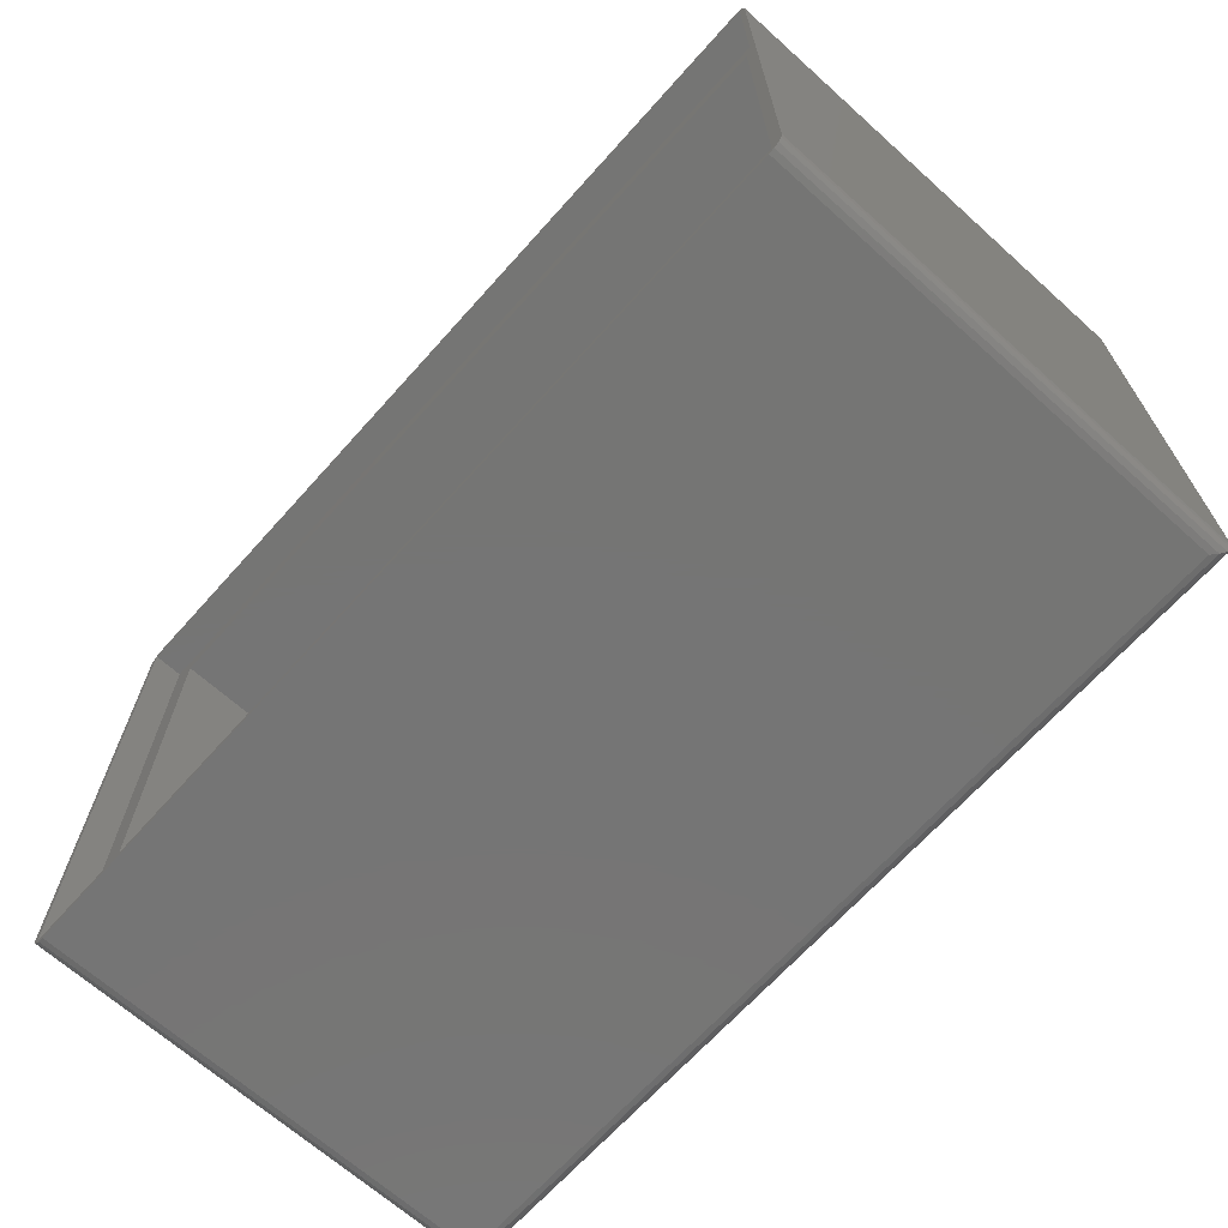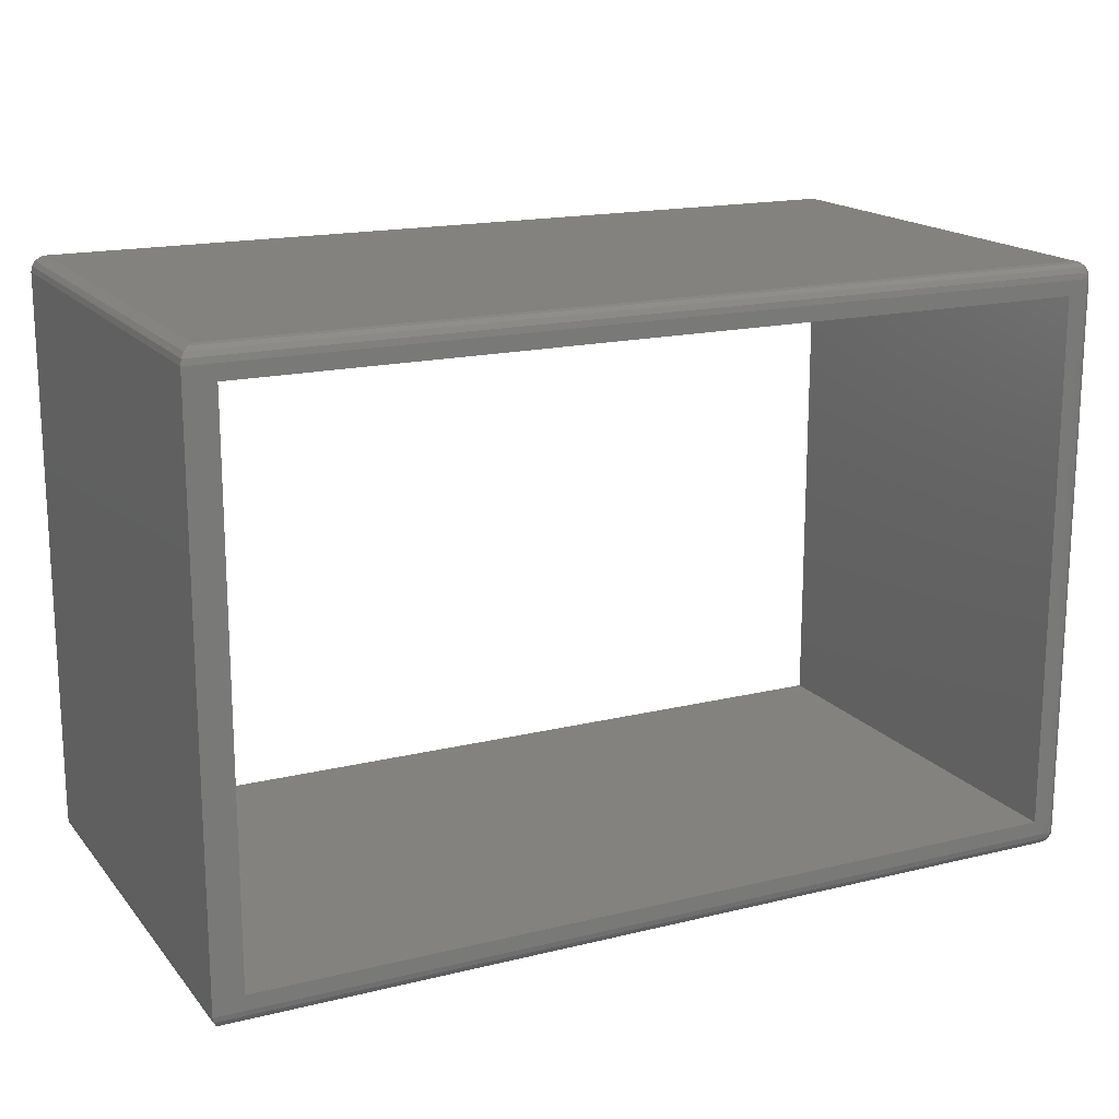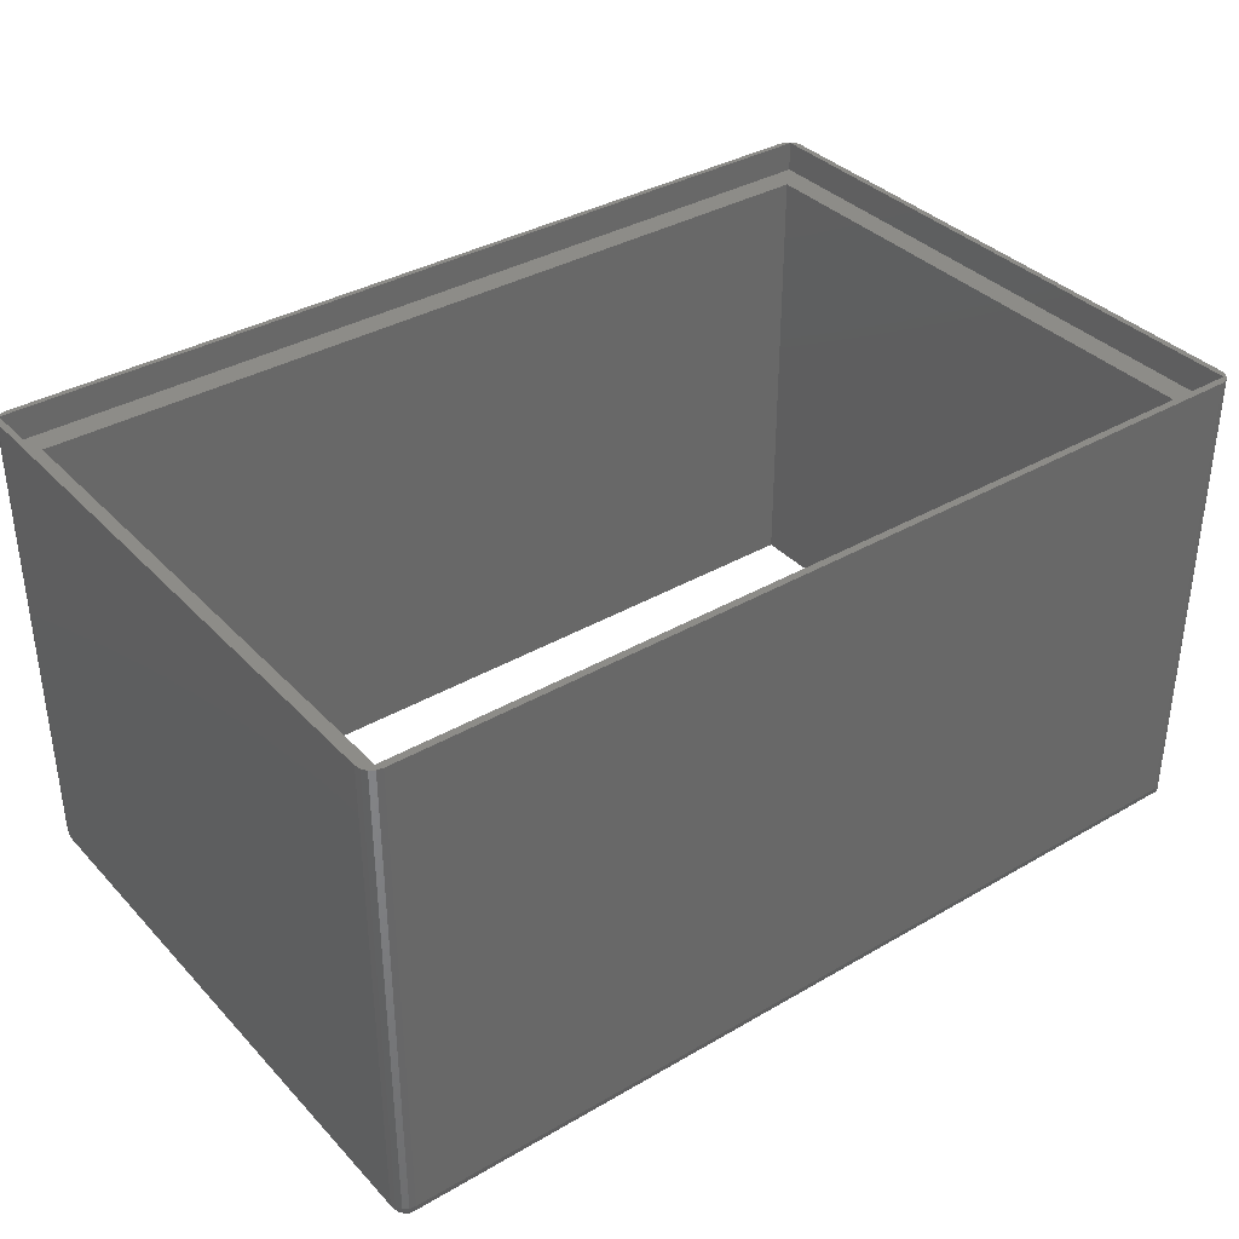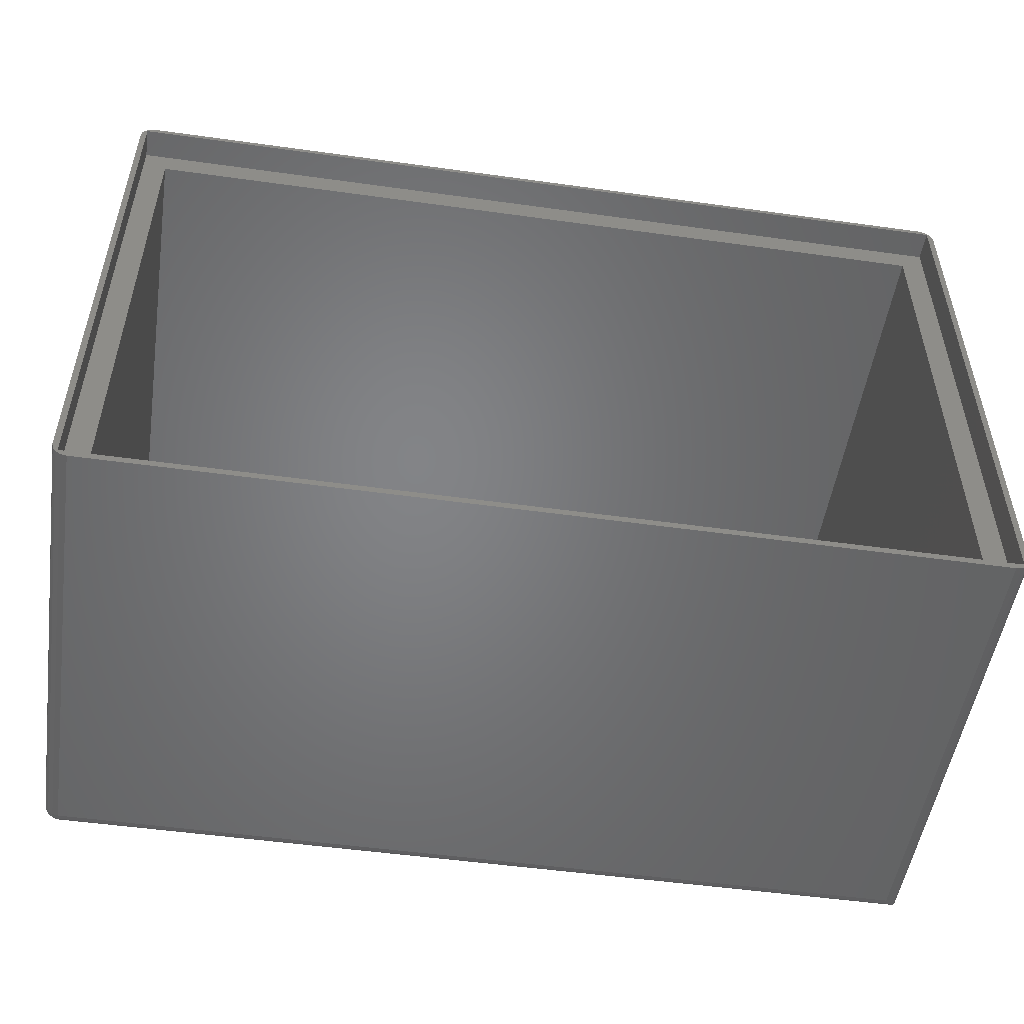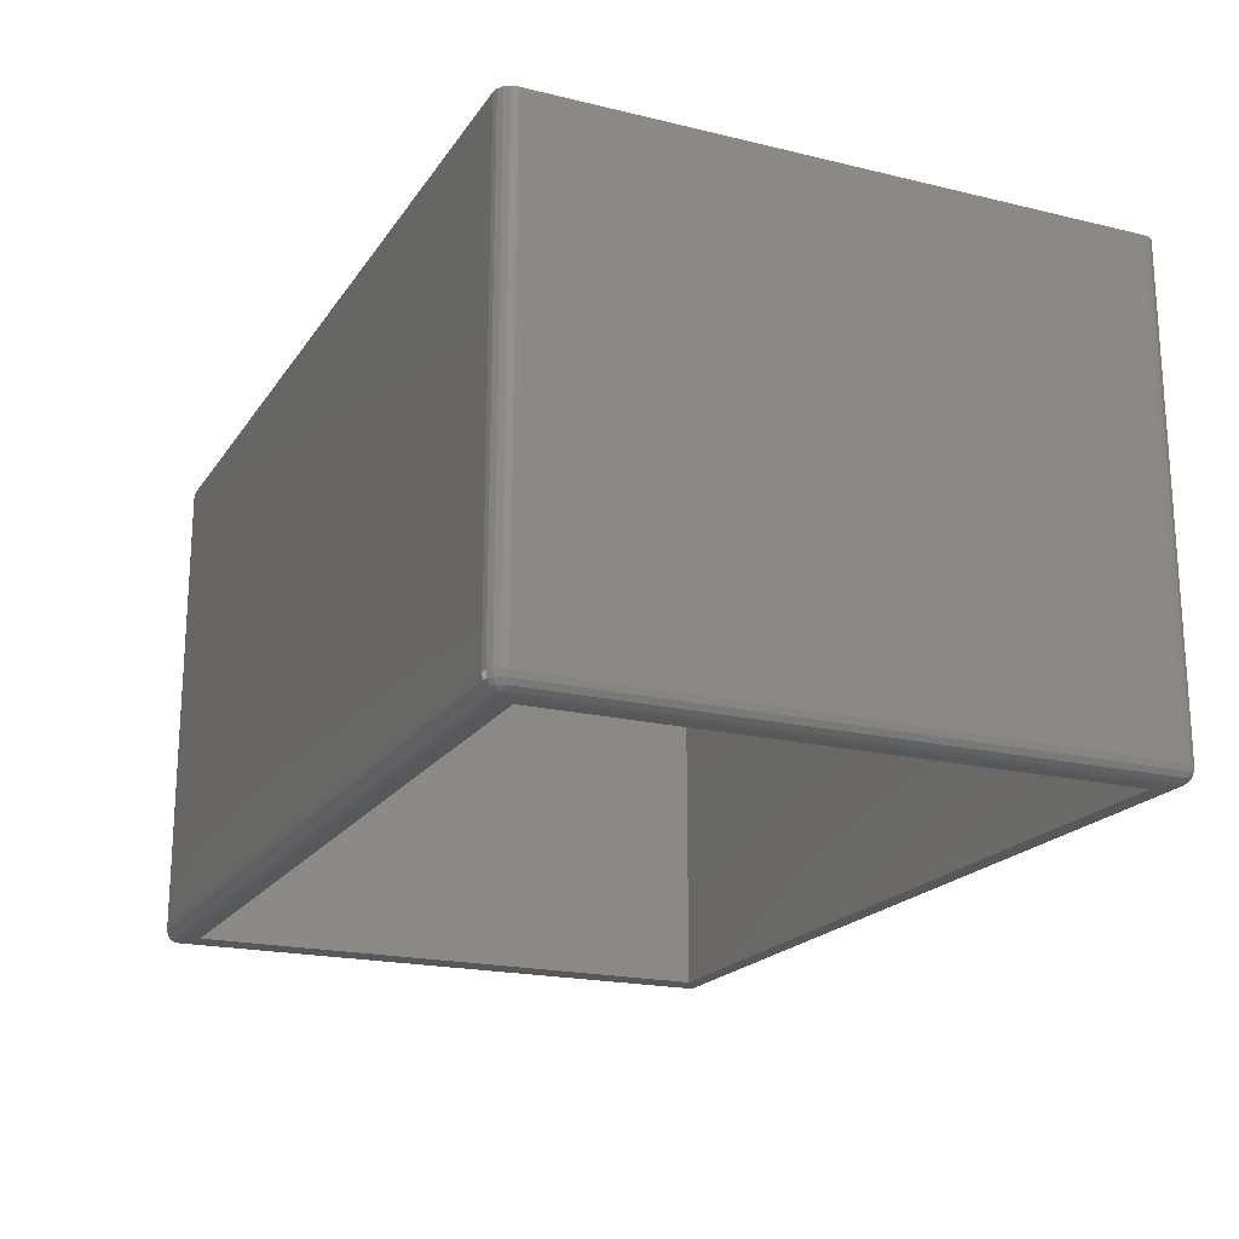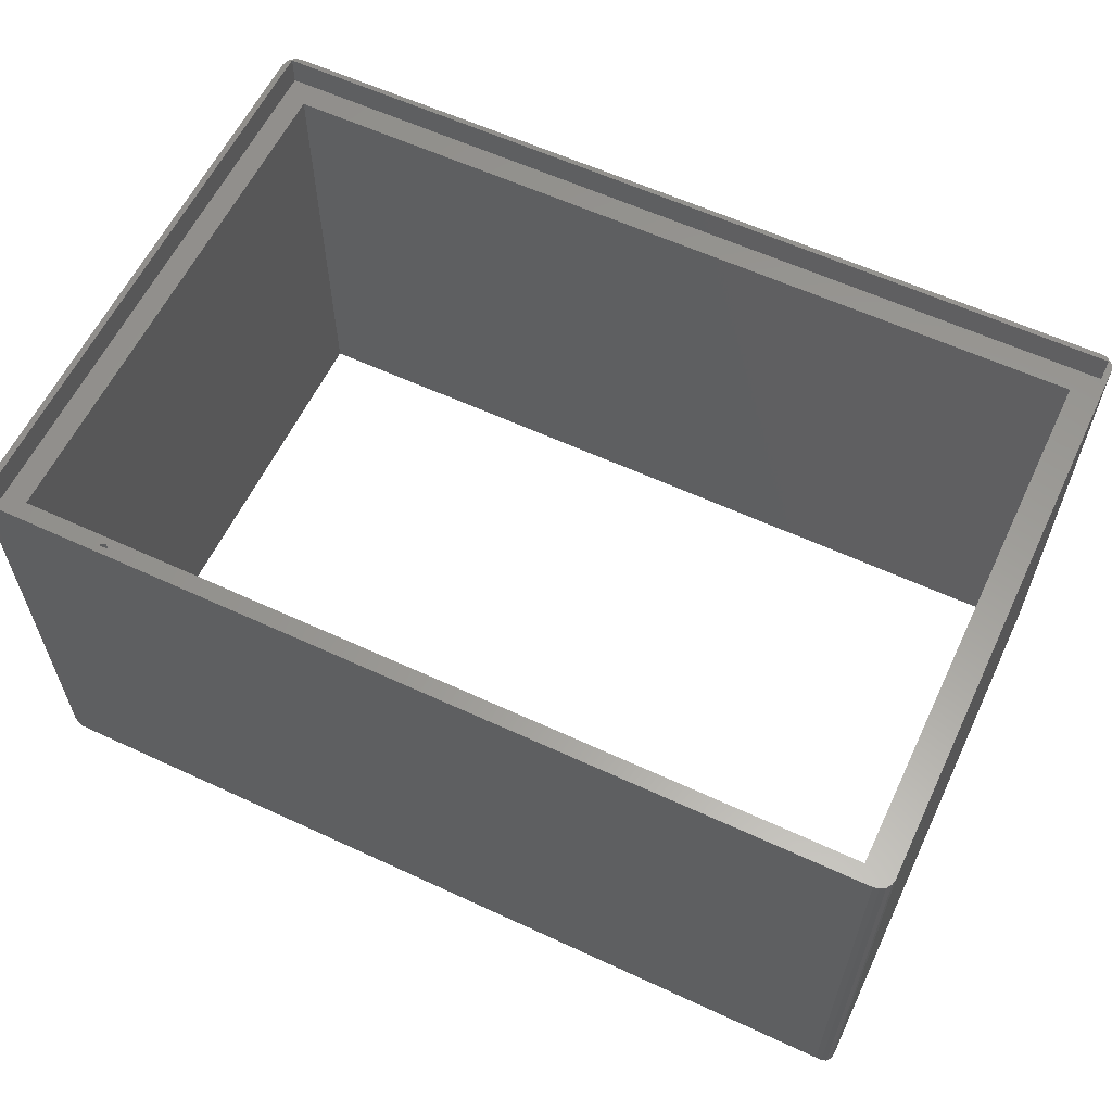
<metadata>
{"format":"stl","ext":"stl","renderer":"f3d","projection":"perspective","resolution":1024,"background":"white","views":[{"elev":-67.5,"azim":-131.9,"up":"+Z"},{"elev":17.0,"azim":-26.2,"up":"+Z"},{"elev":36.4,"azim":142.9,"up":"+Y"},{"elev":-51.5,"azim":171.4,"up":"+Z"},{"elev":-19.7,"azim":65.9,"up":"+Y"},{"elev":60.0,"azim":-154.6,"up":"+Y"}]}
</metadata>
<code>
# stl→obj: 106 verts, 220 faces
v -148 150 2.273
v -148 150 198.3
v -140 150 190
v 148 150 198.3
v 148 150 2.273
v 140 150 190
v 109 150 5.124
v 110 150 4.773
v 111 150 5.124
v 111.5 150 6.013
v 140 150 10
v 111.3 150 7.023
v 110.5 150 7.683
v 108.7 150 7.023
v 108.5 150 6.013
v -140 150 10
v 109.5 150 7.683
v 109 140 5.124
v 110 140 4.773
v 108.7 140 7.023
v 108.5 140 6.013
v 110.5 140 7.683
v 109.5 140 7.683
v 111.5 140 6.013
v 111.3 140 7.023
v 111 140 5.124
v -148 160 198.3
v 148 160 198.3
v 148 160 2.273
v -148 160 2.273
v 140 -6.123e-16 10
v -140 -6.123e-16 10
v 140 -1.163e-14 190
v -140 -1.163e-14 190
v -150 160 5
v -150 160 195
v -149.6 160 196.9
v -148.5 160 198.5
v -146.9 160 199.6
v -145 160 200
v 145 160 200
v 146.9 160 199.6
v 148.5 160 198.5
v 149.6 160 196.9
v 150 160 195
v 150 160 5
v 149.6 160 3.087
v 148.5 160 1.464
v 146.9 160 0.3806
v 145 160 3.006e-14
v -145 160 -7.971e-15
v -146.9 160 0.3806
v -148.5 160 1.464
v -149.6 160 3.087
v 145 3.931e-16 5
v 145 -1.146e-14 195
v -150 -1.152e-14 195
v -150 -1.531e-16 5
v -145 5 200
v 145 5 200
v 150 5 195
v 150 5 5
v 145 5 2.05e-14
v -145 5 -1.707e-14
v 149.6 5 196.9
v 146.9 5 199.6
v 148.5 5 198.5
v 148.5 5 1.464
v 146.9 5 0.3806
v 149.6 5 3.087
v -148.5 1.518 198.6
v -146.8 3.192 199.7
v -149.6 0.3947 196.9
v 145 3.087 199.6
v 145 0.3806 196.9
v 145 1.464 198.5
v 147.5 1.464 197.5
v 146.4 0.3806 196.4
v 146.8 0.3806 195.7
v 148.3 1.464 196.4
v 146.4 1.464 198.3
v 145.7 0.3806 196.8
v 148.3 3.087 198.3
v 149.3 3.087 196.8
v 146.8 3.087 199.3
v 149.6 3.087 195
v 146.9 0.3806 195
v 148.5 1.464 195
v 149.6 3.087 5
v 146.9 0.3806 5
v 148.5 1.464 5
v 147.5 1.464 2.5
v 146.4 0.3806 3.647
v 145.7 0.3806 3.232
v 146.4 1.464 1.734
v 148.3 1.464 3.647
v 146.8 0.3806 4.268
v 148.3 3.087 1.734
v 146.8 3.087 0.7322
v 149.3 3.087 3.232
v 145 3.087 0.3806
v 145 0.3806 3.087
v 145 1.464 1.464
v -147 3.049 0.3963
v -149.7 0.336 3.198
v -148.6 1.408 1.522
f 1 2 3
f 4 5 6
f 7 8 1
f 9 10 11
f 12 13 11
f 14 15 16
f 3 16 1
f 11 6 5
f 3 2 6
f 1 8 5
f 12 11 10
f 1 16 7
f 5 8 9
f 2 4 6
f 17 14 16
f 16 11 17
f 11 13 17
f 7 16 15
f 9 11 5
f 18 19 8
f 14 20 21
f 13 22 23
f 10 24 25
f 8 19 26
f 24 10 9
f 22 13 12
f 20 14 17
f 18 7 15
f 7 18 8
f 12 10 25
f 25 22 12
f 15 21 18
f 9 26 24
f 23 17 13
f 15 14 21
f 8 26 9
f 17 23 20
f 4 2 27
f 4 27 28
f 5 4 28
f 5 28 29
f 1 5 29
f 1 29 30
f 2 1 30
f 2 30 27
f 31 11 16
f 32 31 16
f 33 6 11
f 31 33 11
f 34 3 6
f 33 34 6
f 32 16 34
f 3 34 16
f 26 19 18
f 21 20 23
f 22 25 24
f 26 18 21
f 26 21 24
f 23 22 24
f 24 21 23
f 35 36 30
f 37 38 27
f 39 40 27
f 41 42 28
f 43 44 28
f 45 46 29
f 47 48 29
f 49 50 29
f 51 52 30
f 53 54 30
f 29 28 45
f 27 30 36
f 35 30 54
f 39 27 38
f 43 28 42
f 29 48 49
f 30 52 53
f 36 37 27
f 44 45 28
f 28 27 40
f 29 46 47
f 28 40 41
f 50 51 30
f 29 50 30
f 33 55 56
f 34 57 58
f 55 31 32
f 56 34 33
f 31 55 33
f 58 55 32
f 34 56 57
f 32 34 58
f 58 57 35
f 36 35 57
f 41 40 59
f 60 41 59
f 45 61 62
f 46 45 62
f 50 63 64
f 51 50 64
f 42 41 60
f 65 44 43
f 44 61 45
f 42 66 67
f 66 42 60
f 65 61 44
f 67 43 42
f 67 65 43
f 47 46 62
f 68 49 48
f 69 63 50
f 48 70 68
f 70 47 62
f 47 70 48
f 69 50 49
f 69 49 68
f 57 37 36
f 71 39 38
f 72 59 40
f 38 73 71
f 73 37 57
f 37 73 38
f 72 40 39
f 72 39 71
f 72 74 60
f 73 75 76
f 75 57 56
f 74 72 71
f 72 60 59
f 73 57 75
f 71 76 74
f 71 73 76
f 77 78 79
f 80 77 79
f 81 82 78
f 77 81 78
f 83 77 80
f 84 83 80
f 85 81 77
f 83 85 77
f 56 75 56
f 81 74 76
f 74 66 60
f 86 61 65
f 79 87 88
f 79 56 56
f 82 56 56
f 56 78 82
f 75 82 81
f 74 81 85
f 66 85 83
f 75 81 76
f 80 79 88
f 78 56 79
f 56 82 75
f 86 80 88
f 83 67 66
f 79 56 87
f 86 84 80
f 85 66 74
f 56 78 56
f 84 65 67
f 84 86 65
f 83 84 67
f 86 89 62
f 87 90 91
f 90 56 55
f 89 86 88
f 86 62 61
f 87 56 90
f 88 91 89
f 88 87 91
f 92 93 94
f 95 92 94
f 96 97 93
f 92 96 93
f 98 92 95
f 99 98 95
f 100 96 92
f 98 100 92
f 55 90 55
f 96 89 91
f 89 70 62
f 101 63 69
f 94 102 103
f 94 55 55
f 97 55 55
f 55 93 97
f 90 97 96
f 89 96 100
f 70 100 98
f 90 96 91
f 95 94 103
f 93 55 94
f 55 97 90
f 101 95 103
f 98 68 70
f 94 55 102
f 101 99 95
f 100 70 89
f 55 93 55
f 99 69 68
f 99 101 69
f 98 99 68
f 101 104 64
f 102 105 106
f 105 55 58
f 104 101 103
f 101 64 63
f 102 55 105
f 103 106 104
f 103 102 106
f 64 52 51
f 106 54 53
f 105 58 35
f 53 104 106
f 104 52 64
f 52 104 53
f 105 35 54
f 105 54 106

</code>
